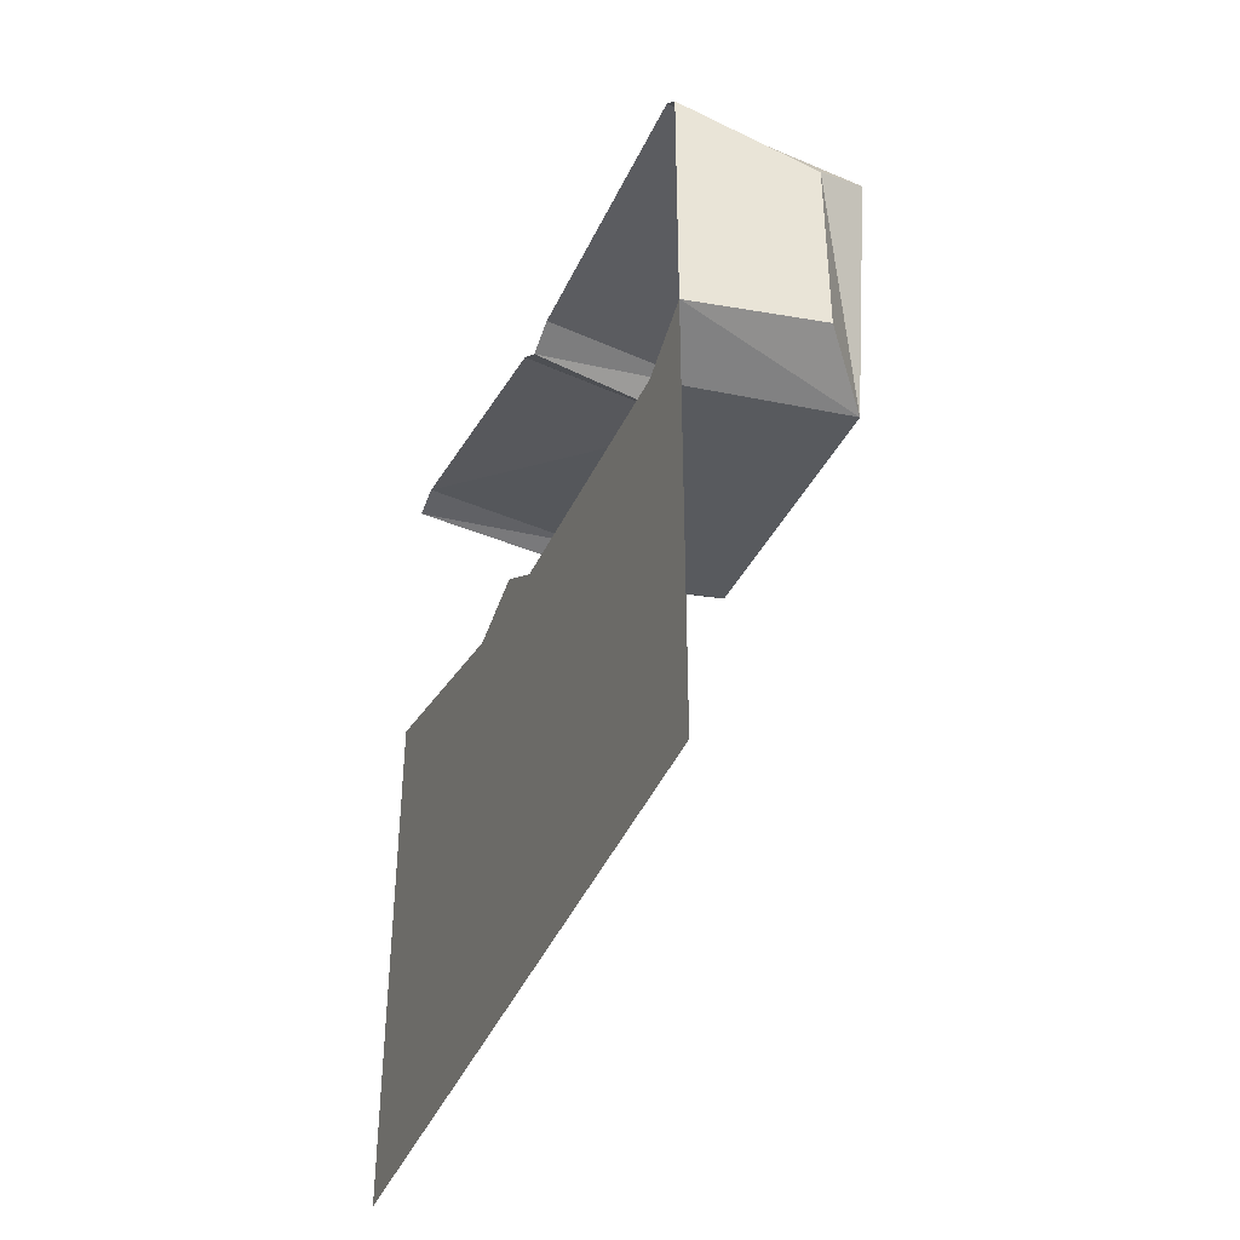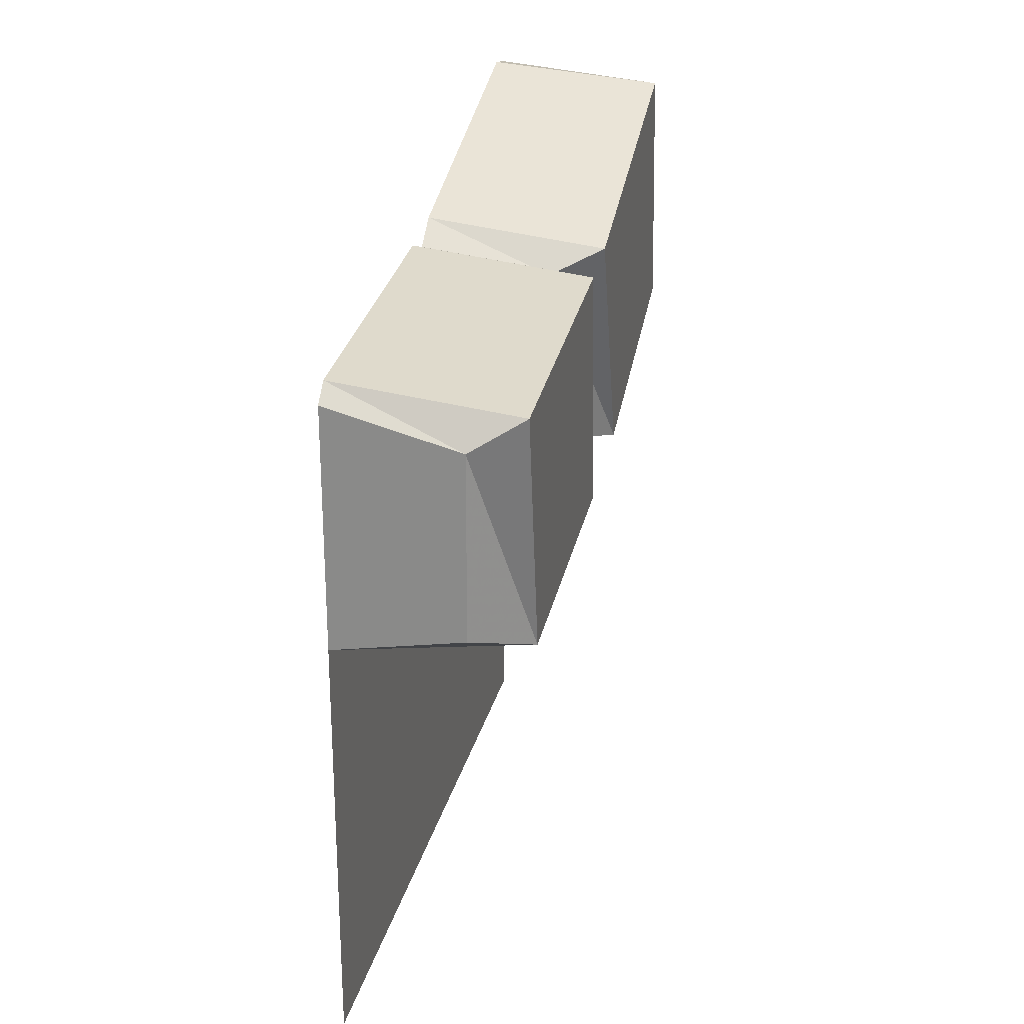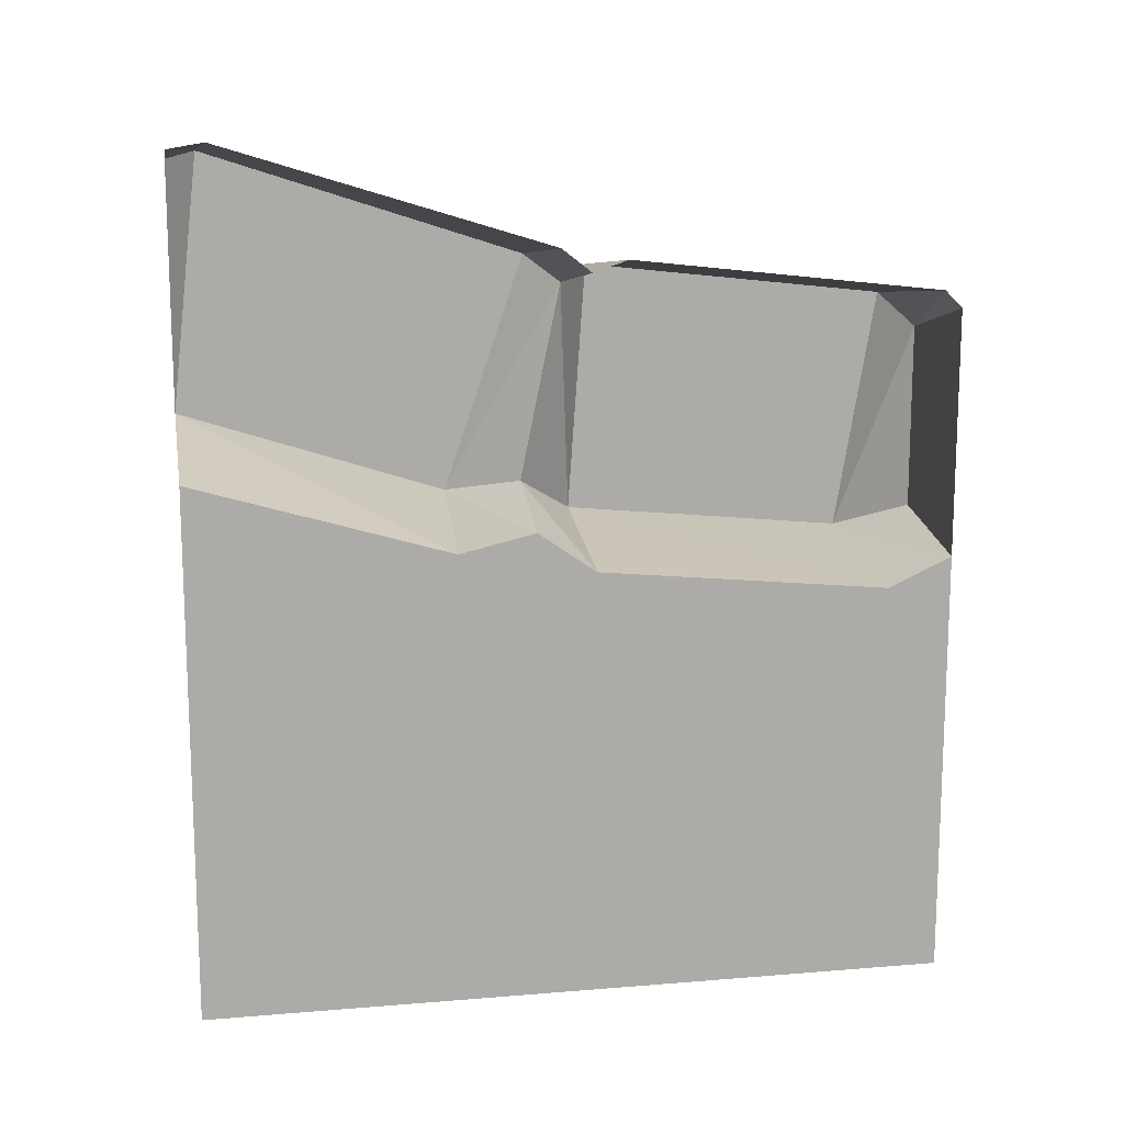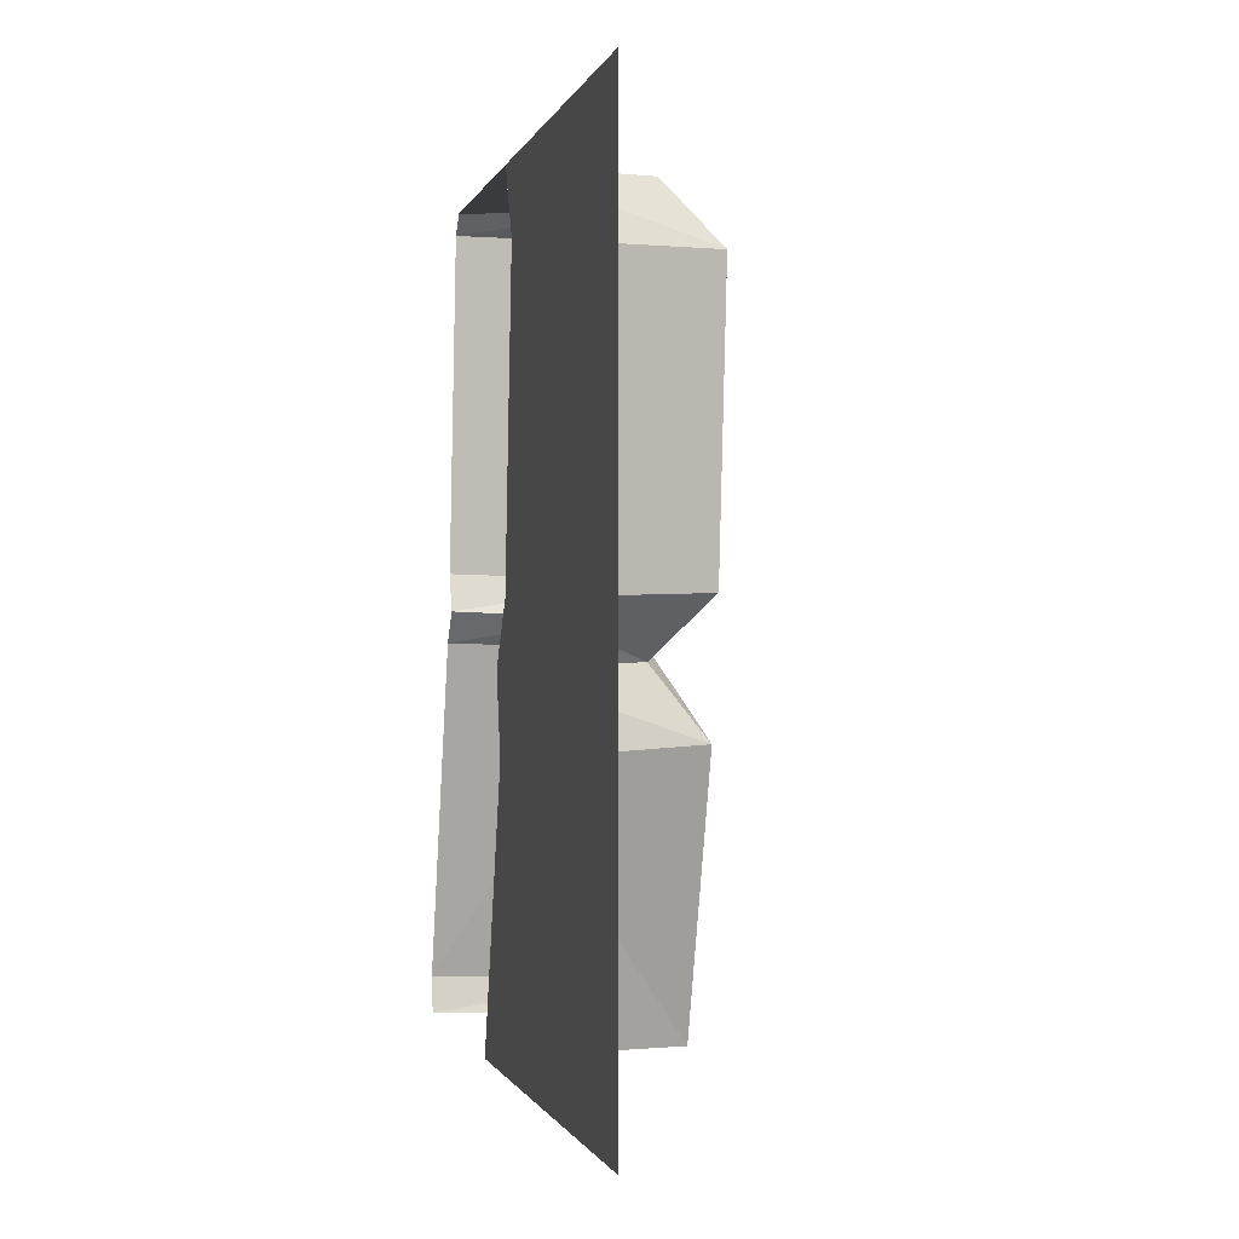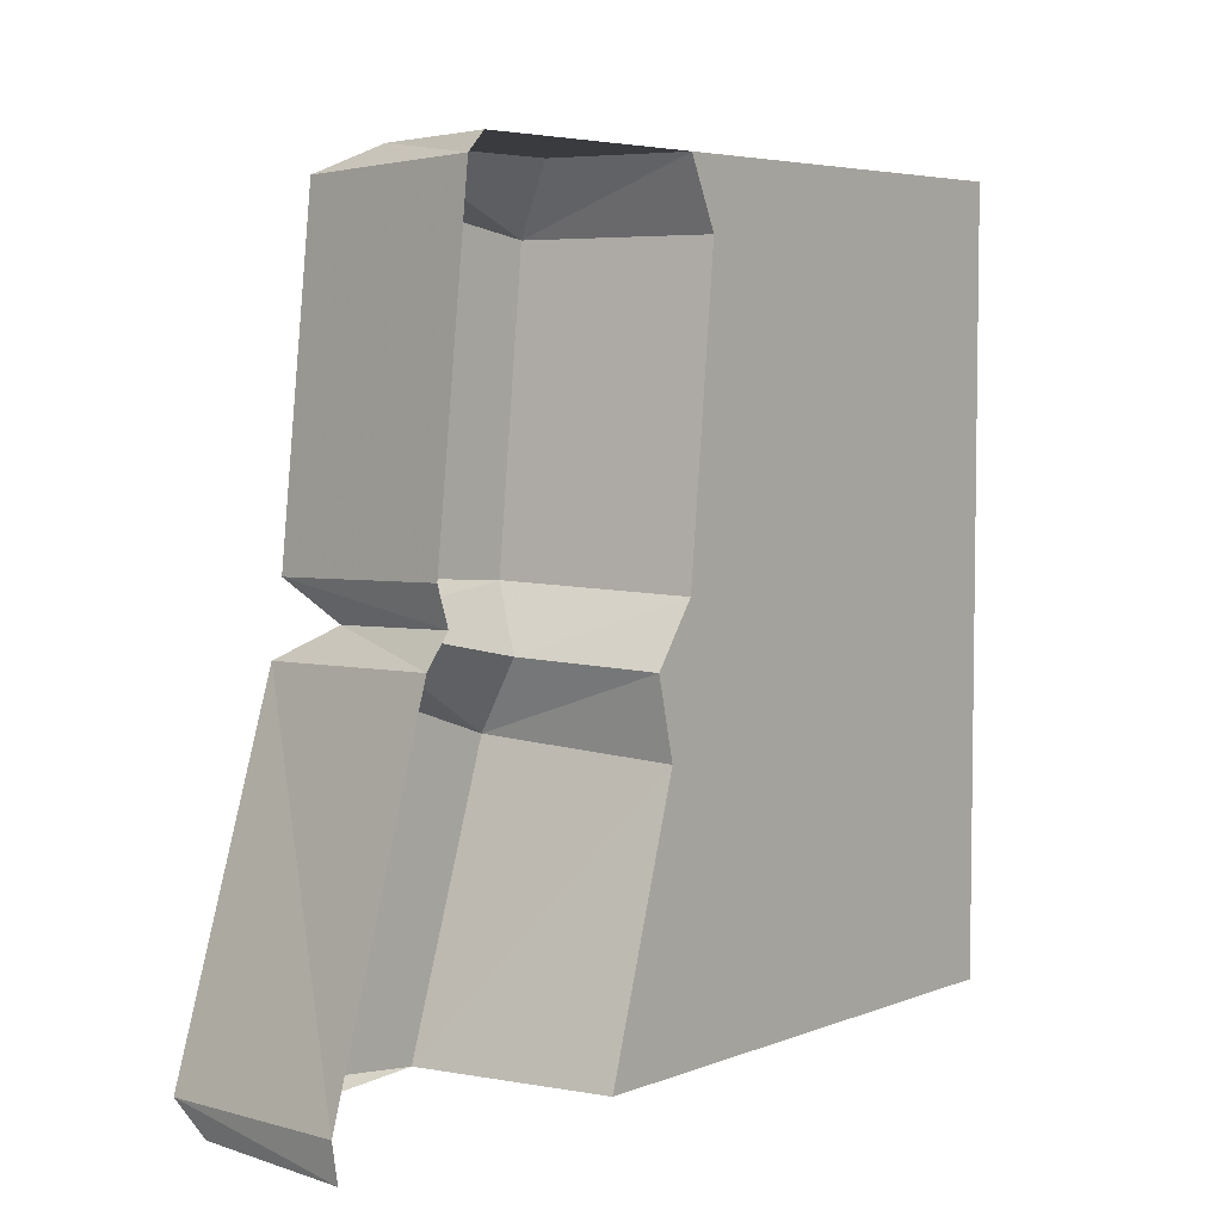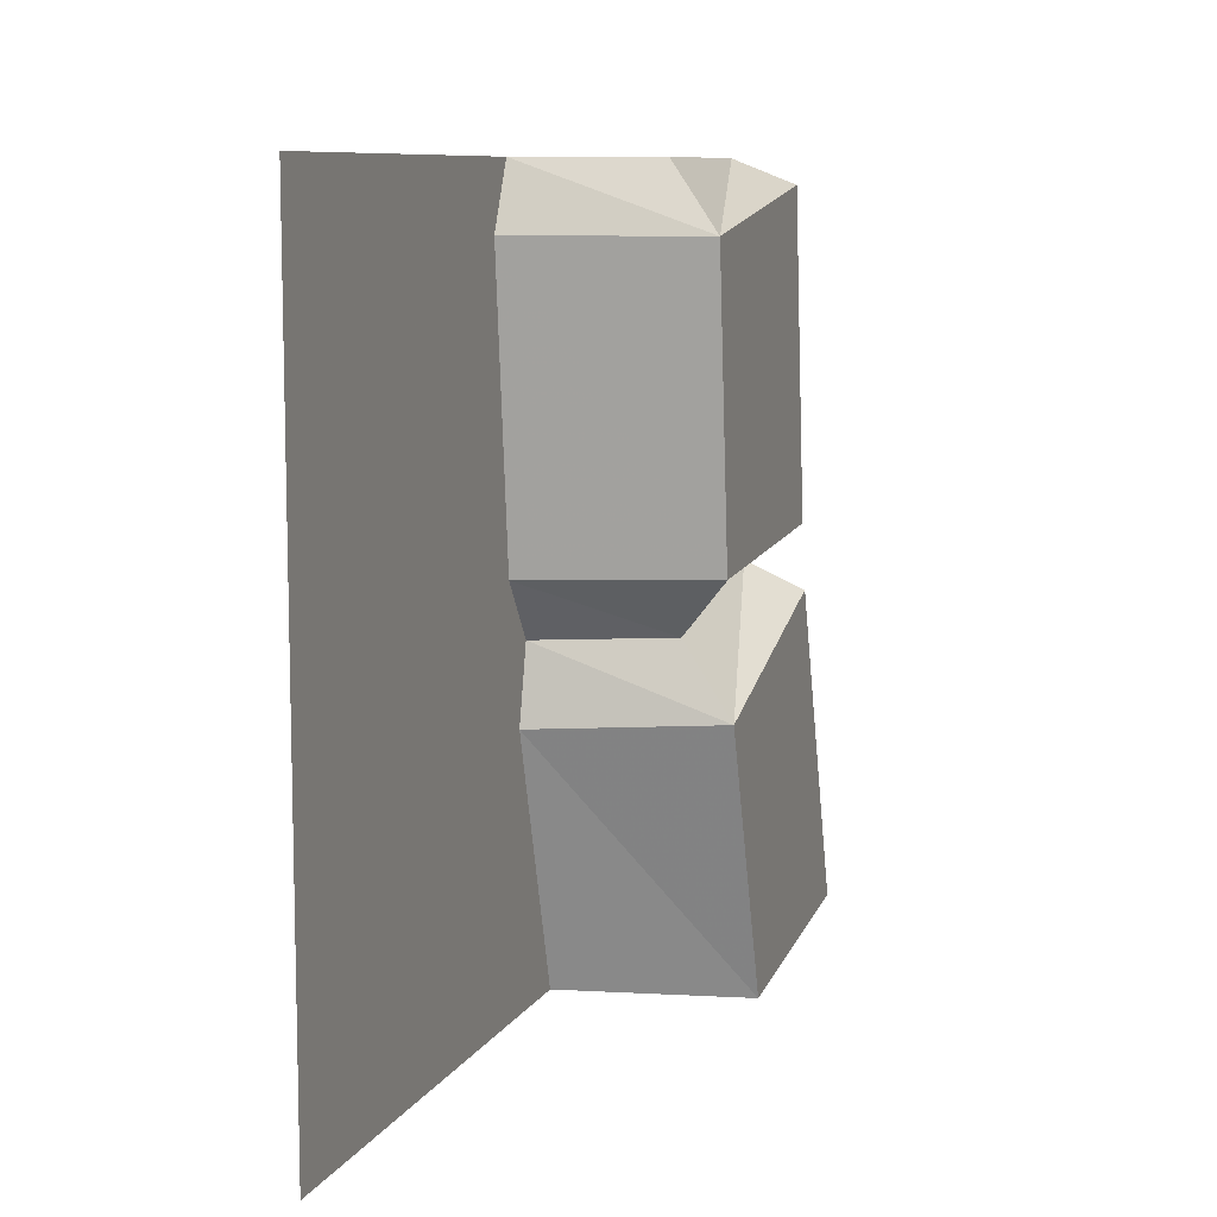
<metadata>
{"format":"obj","ext":"obj","renderer":"f3d","projection":"perspective","resolution":1024,"background":"white","views":[{"elev":-39.6,"azim":-21.0,"up":"+Y"},{"elev":24.0,"azim":12.5,"up":"+Y"},{"elev":13.8,"azim":-100.4,"up":"+Y"},{"elev":-0.9,"azim":-12.4,"up":"+Z"},{"elev":5.1,"azim":-140.4,"up":"+Z"},{"elev":9.2,"azim":18.6,"up":"+Z"}]}
</metadata>
<code>
v -0.25 -1.93 0.4141
v -0.25 -1.891 0.03125
v -0.25 -1.555 0.05469
v -0.25 -1.602 0.4688
v -0.3203 -1.641 0.5
v -0.3203 -1.891 0.5
v -0.5 -1.922 0.5
v -0.5 -1.961 0.4141
v -0.5 -1.922 0.02344
v -0.3203 -1.836 -0.04688
v -0.3203 -1.57 0.007812
v -0.5 -1.539 0.01562
v -0.5 -1.523 0.0625
v -0.5 -1.57 0.4766
v -0.5 -1.594 0.5
v -0.25 -1.859 -0.1406
v -0.25 -1.742 -0.5
v -0.25 -1.398 -0.4609
v -0.25 -1.539 -0.03125
v -0.5 -1.867 -0.05469
v -0.5 -1.891 -0.1562
v -0.5 -1.789 -0.5
v -0.5 -2.5 -0.5
v -0.5 -2.5 0.5
v -0.2891 -1.406 -0.5
v -0.5 -1.383 -0.5
v -0.5 -1.375 -0.4531
v -0.5 -1.508 -0.02344
f 1 2 3
f 1 3 4
f 16 17 18
f 16 18 19
f 1 4 5
f 1 5 6
f 1 8 2
f 2 8 9
f 2 10 11
f 2 11 3
f 3 13 4
f 4 13 14
f 5 15 6
f 6 15 7
f 16 19 11
f 16 11 10
f 16 21 17
f 17 21 22
f 22 21 23
f 23 21 20
f 23 20 9
f 23 9 24
f 24 9 8
f 24 8 7
f 25 18 17
f 18 27 19
f 19 27 28
f 1 6 7
f 1 7 8
f 2 9 10
f 3 11 12
f 3 12 13
f 4 14 5
f 5 14 15
f 16 10 20
f 16 20 21
f 18 25 26
f 18 26 27
f 19 28 11
f 11 28 12
f 10 9 20

</code>
